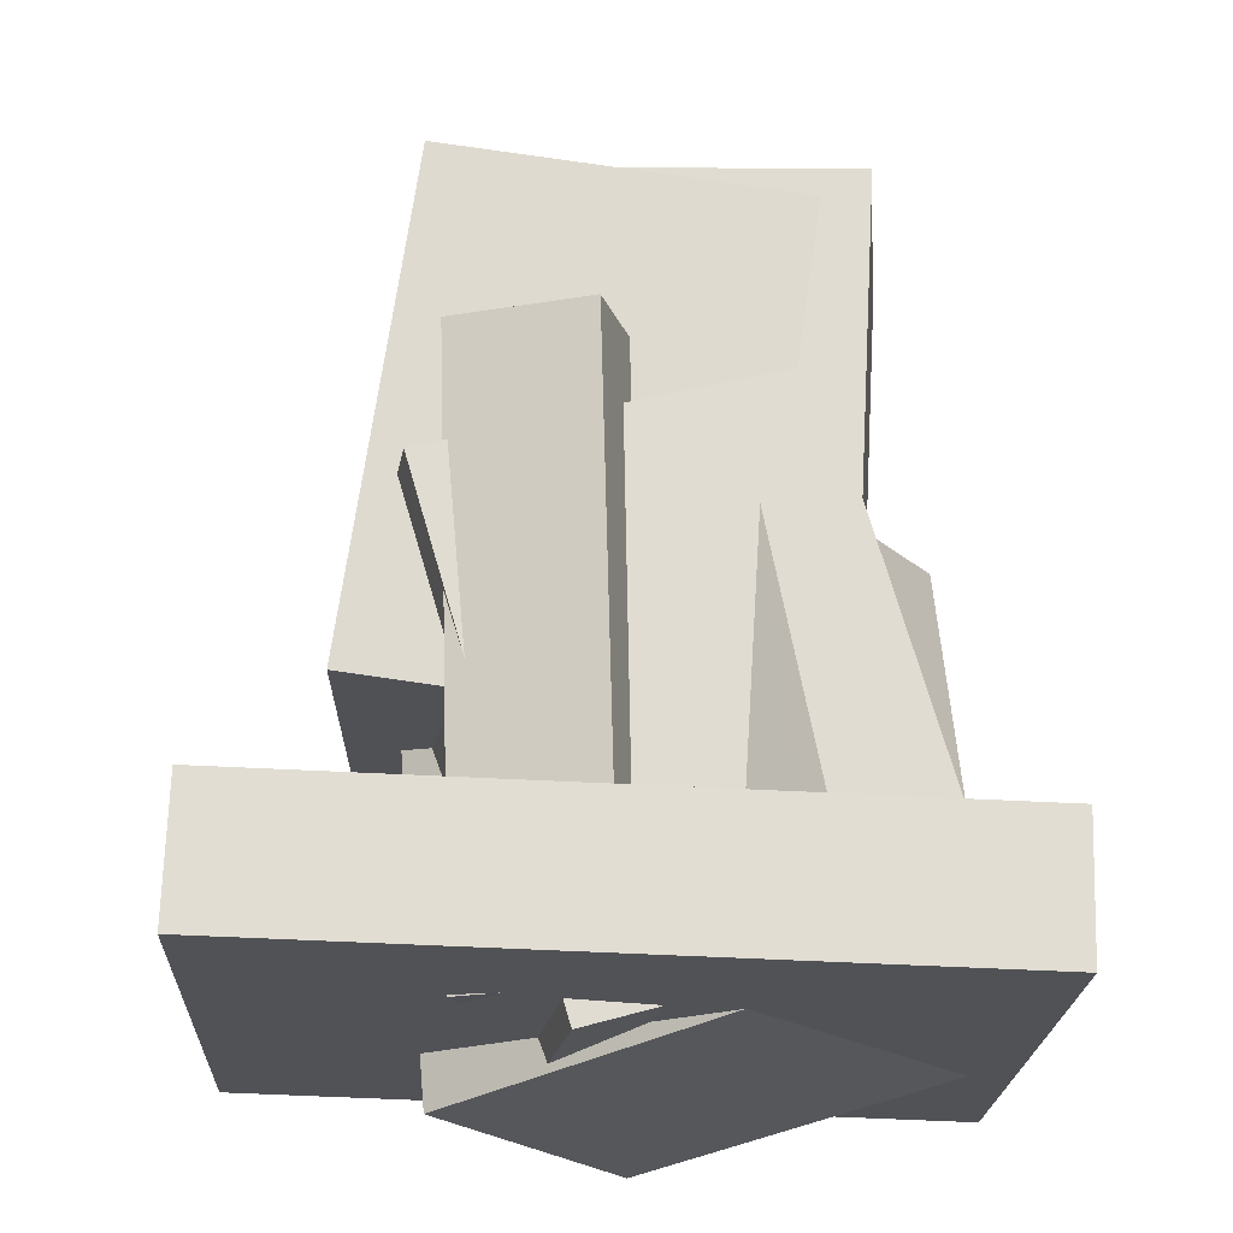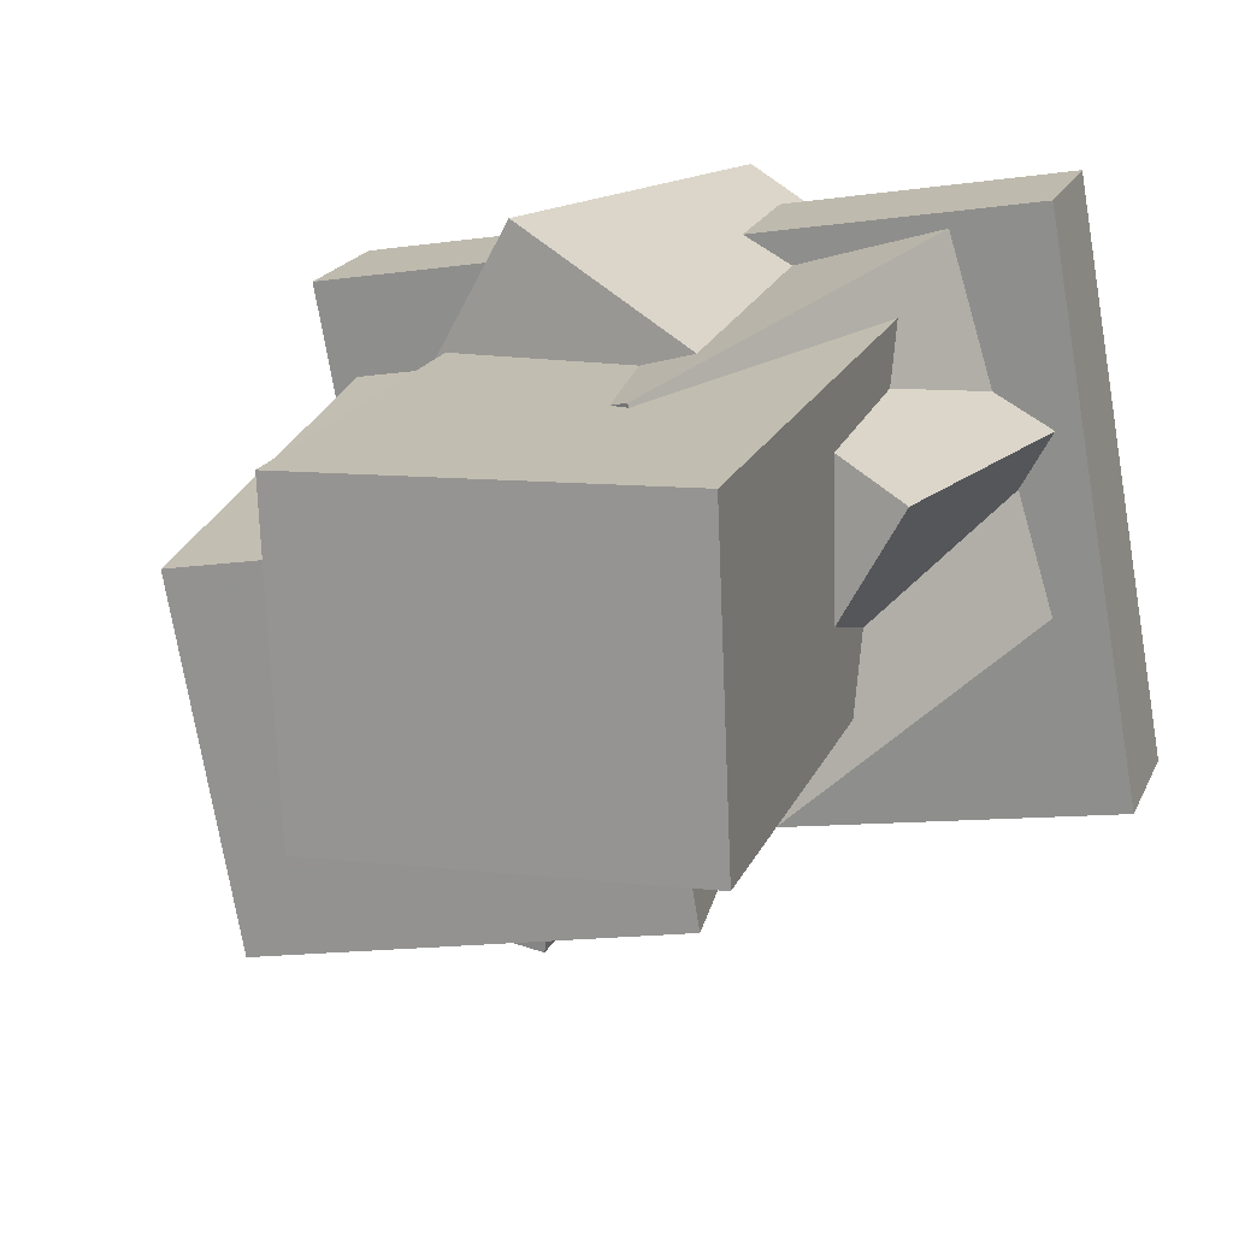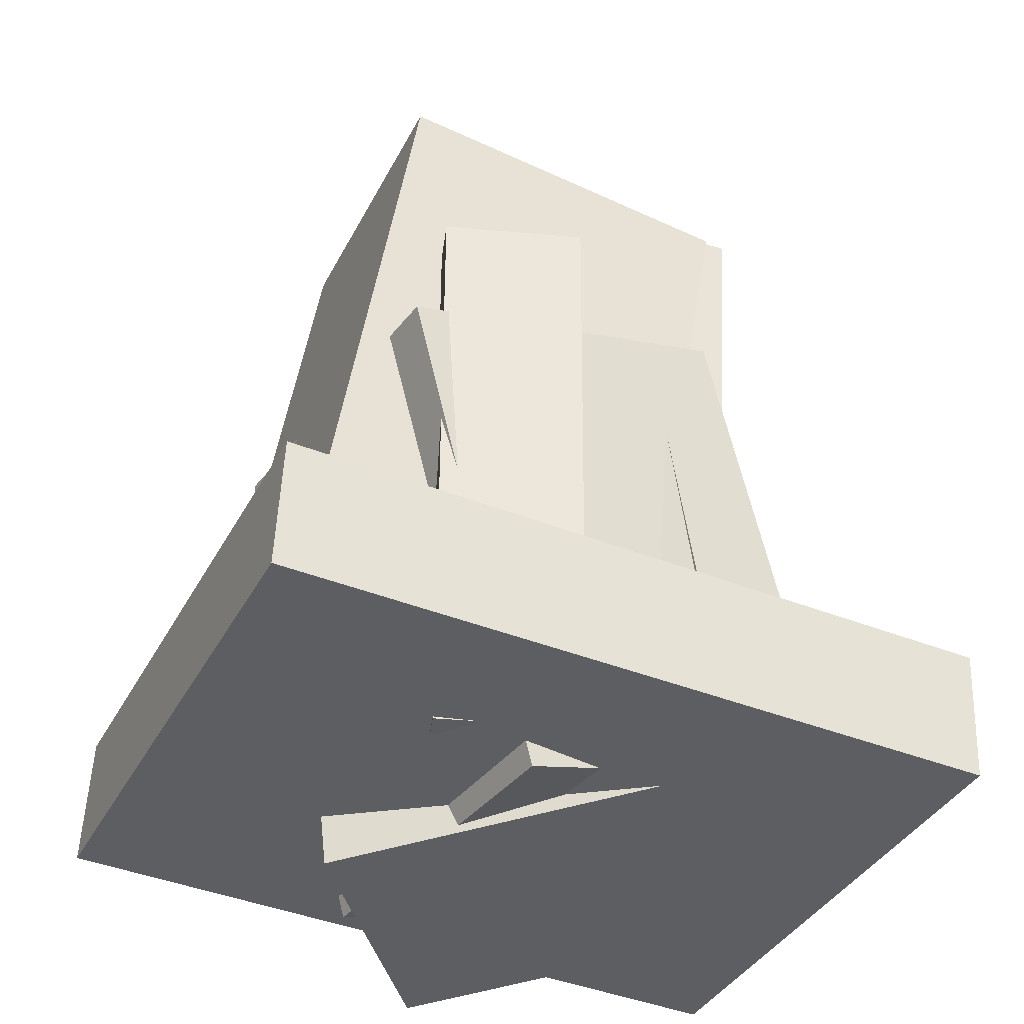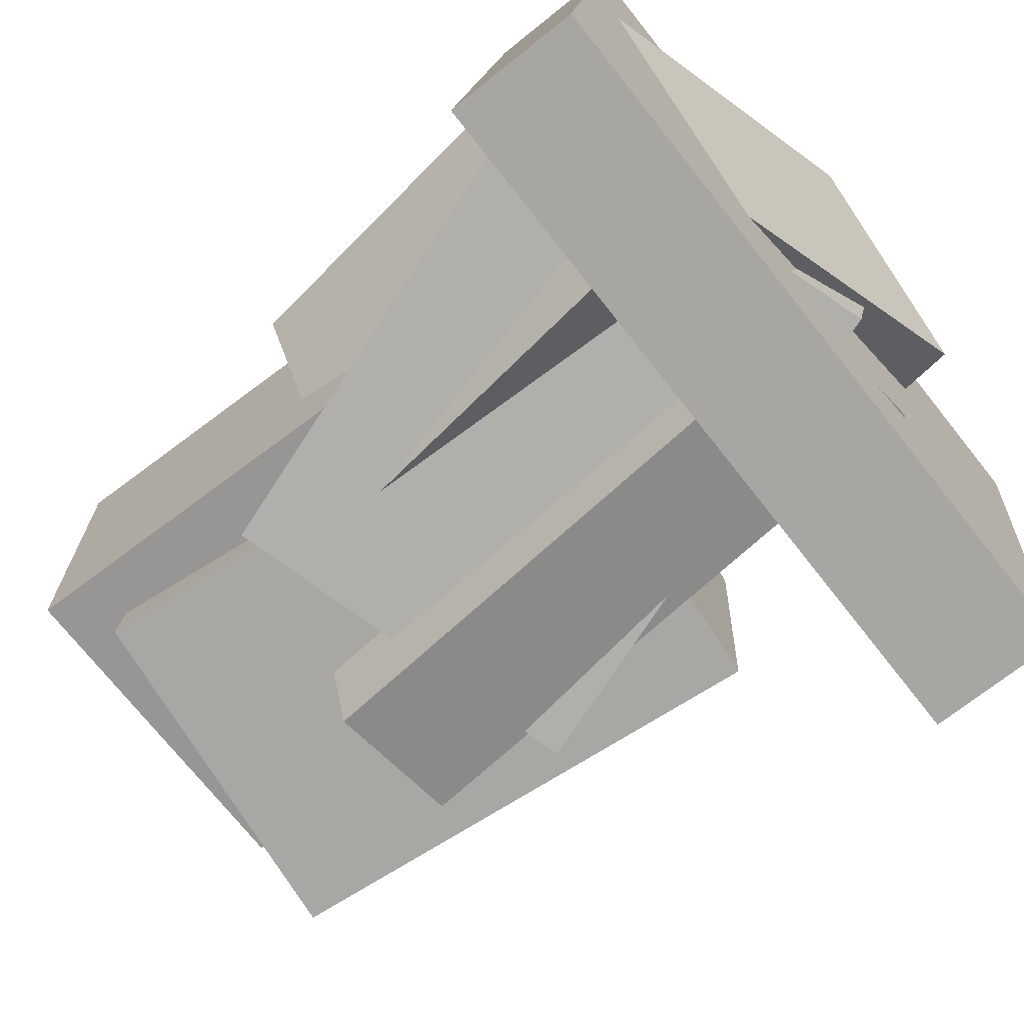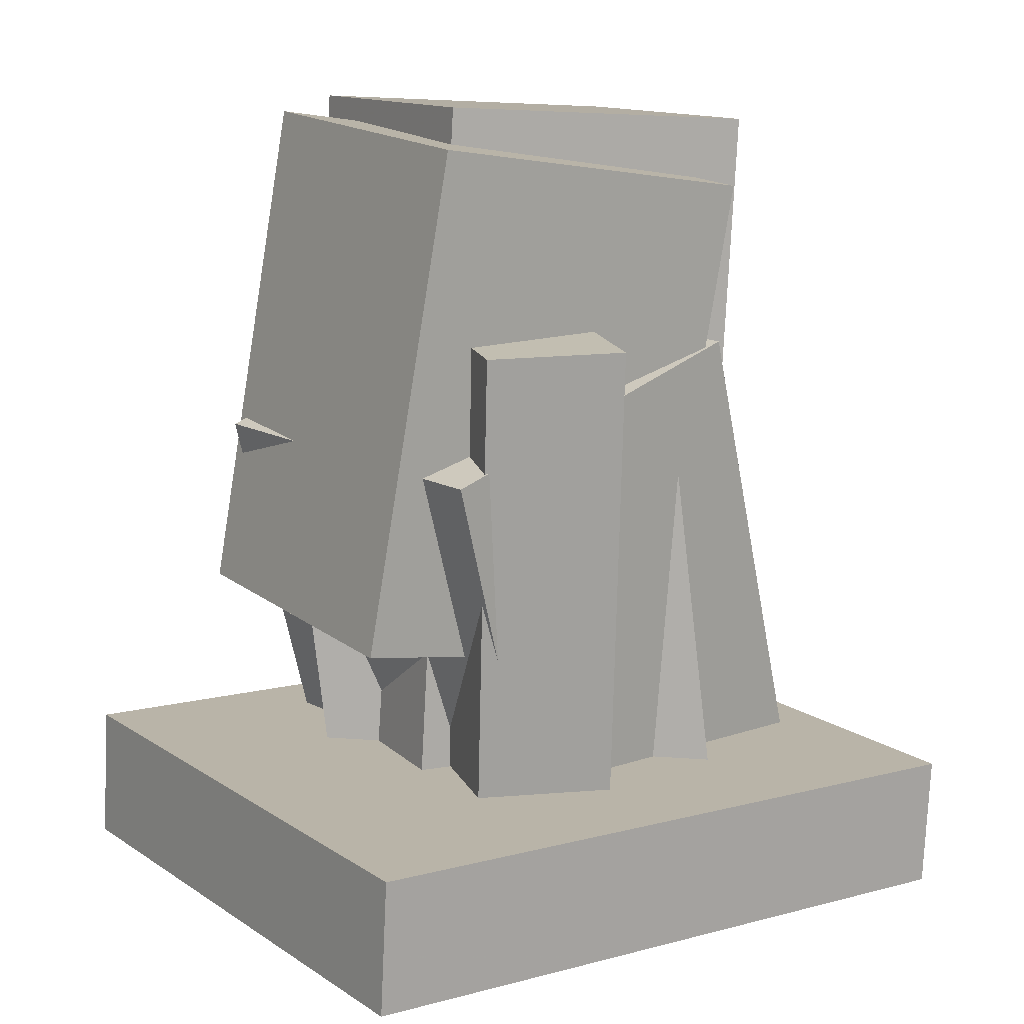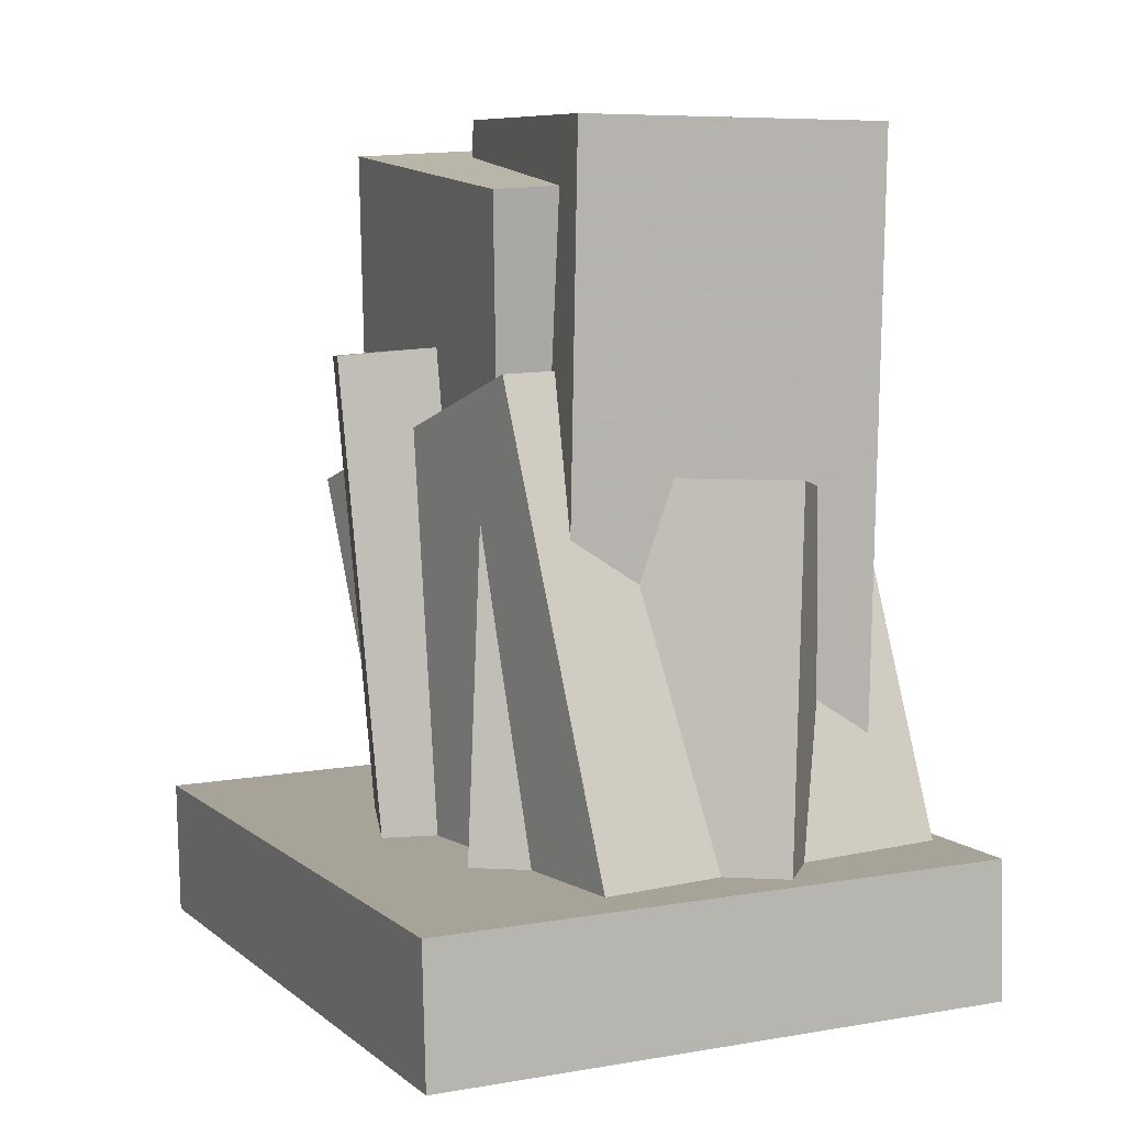
<metadata>
{"format":"obj","ext":"obj","renderer":"f3d","projection":"perspective","resolution":1024,"background":"white","views":[{"elev":-23.2,"azim":-172.9,"up":"+Y"},{"elev":18.0,"azim":-159.2,"up":"+Z"},{"elev":-39.1,"azim":164.8,"up":"+Y"},{"elev":-66.2,"azim":-49.1,"up":"+Z"},{"elev":12.2,"azim":153.8,"up":"+Y"},{"elev":4.7,"azim":-104.9,"up":"+Y"}]}
</metadata>
<code>
v -0.01217 -0.4969 -0.2102
v -0.08034 -0.457 0.2503
v -0.0005053 0.2065 -0.2695
v -0.06868 0.2464 0.1911
v 0.1558 -0.4976 -0.1853
v 0.0876 -0.4577 0.2752
v 0.1674 0.2058 -0.2446
v 0.09927 0.2457 0.216
f 1.0 7.0 5.0
f 1.0 3.0 7.0
f 1.0 4.0 3.0
f 1.0 2.0 4.0
f 3.0 8.0 7.0
f 3.0 4.0 8.0
f 5.0 7.0 8.0
f 5.0 8.0 6.0
f 1.0 5.0 6.0
f 1.0 6.0 2.0
f 2.0 6.0 8.0
f 2.0 8.0 4.0
v -0.225 -0.3755 -0.06467
v -0.2098 -0.3753 0.2868
v -0.2743 0.4596 -0.06317
v -0.259 0.4598 0.2883
v 0.1823 -0.3515 -0.08237
v 0.1976 -0.3512 0.2691
v 0.133 0.4836 -0.08087
v 0.1483 0.4839 0.2706
f 9.0 15.0 13.0
f 9.0 11.0 15.0
f 9.0 12.0 11.0
f 9.0 10.0 12.0
f 11.0 16.0 15.0
f 11.0 12.0 16.0
f 13.0 15.0 16.0
f 13.0 16.0 14.0
f 9.0 13.0 14.0
f 9.0 14.0 10.0
f 10.0 14.0 16.0
f 10.0 16.0 12.0
v -0.3742 -0.3976 -0.0509
v -0.25 -0.3771 0.3638
v -0.2105 0.188 -0.1289
v -0.08638 0.2086 0.2857
v 0.03832 -0.5285 -0.1679
v 0.1625 -0.5079 0.2468
v 0.2019 0.05716 -0.2459
v 0.3261 0.07773 0.1687
f 17.0 23.0 21.0
f 17.0 19.0 23.0
f 17.0 20.0 19.0
f 17.0 18.0 20.0
f 19.0 24.0 23.0
f 19.0 20.0 24.0
f 21.0 23.0 24.0
f 21.0 24.0 22.0
f 17.0 21.0 22.0
f 17.0 22.0 18.0
f 18.0 22.0 24.0
f 18.0 24.0 20.0
v -0.1302 -0.2114 -0.1108
v -0.07606 -0.1839 0.2629
v -0.2205 0.3828 -0.1415
v -0.1664 0.4103 0.2323
v 0.2879 -0.1512 -0.1758
v 0.342 -0.1237 0.1979
v 0.1976 0.443 -0.2064
v 0.2517 0.4705 0.1673
f 25.0 31.0 29.0
f 25.0 27.0 31.0
f 25.0 28.0 27.0
f 25.0 26.0 28.0
f 27.0 32.0 31.0
f 27.0 28.0 32.0
f 29.0 31.0 32.0
f 29.0 32.0 30.0
f 25.0 29.0 30.0
f 25.0 30.0 26.0
f 26.0 30.0 32.0
f 26.0 32.0 28.0
v -0.4518 -0.5192 -0.2663
v -0.3393 -0.494 0.3987
v -0.4573 -0.3606 -0.2714
v -0.3449 -0.3354 0.3936
v 0.3777 -0.4945 -0.4075
v 0.4901 -0.4694 0.2574
v 0.3721 -0.3359 -0.4126
v 0.4845 -0.3107 0.2524
f 33.0 39.0 37.0
f 33.0 35.0 39.0
f 33.0 36.0 35.0
f 33.0 34.0 36.0
f 35.0 40.0 39.0
f 35.0 36.0 40.0
f 37.0 39.0 40.0
f 37.0 40.0 38.0
f 33.0 37.0 38.0
f 33.0 38.0 34.0
f 34.0 38.0 40.0
f 34.0 40.0 36.0
v -0.1994 -0.4936 -0.1715
v -0.3711 -0.496 0.1406
v -0.1435 0.0782 -0.1362
v -0.3152 0.07571 0.1759
v 0.2227 -0.5491 0.06027
v 0.05104 -0.5516 0.3724
v 0.2786 0.02263 0.09558
v 0.1069 0.02013 0.4077
f 41.0 47.0 45.0
f 41.0 43.0 47.0
f 41.0 44.0 43.0
f 41.0 42.0 44.0
f 43.0 48.0 47.0
f 43.0 44.0 48.0
f 45.0 47.0 48.0
f 45.0 48.0 46.0
f 41.0 45.0 46.0
f 41.0 46.0 42.0
f 42.0 46.0 48.0
f 42.0 48.0 44.0

</code>
